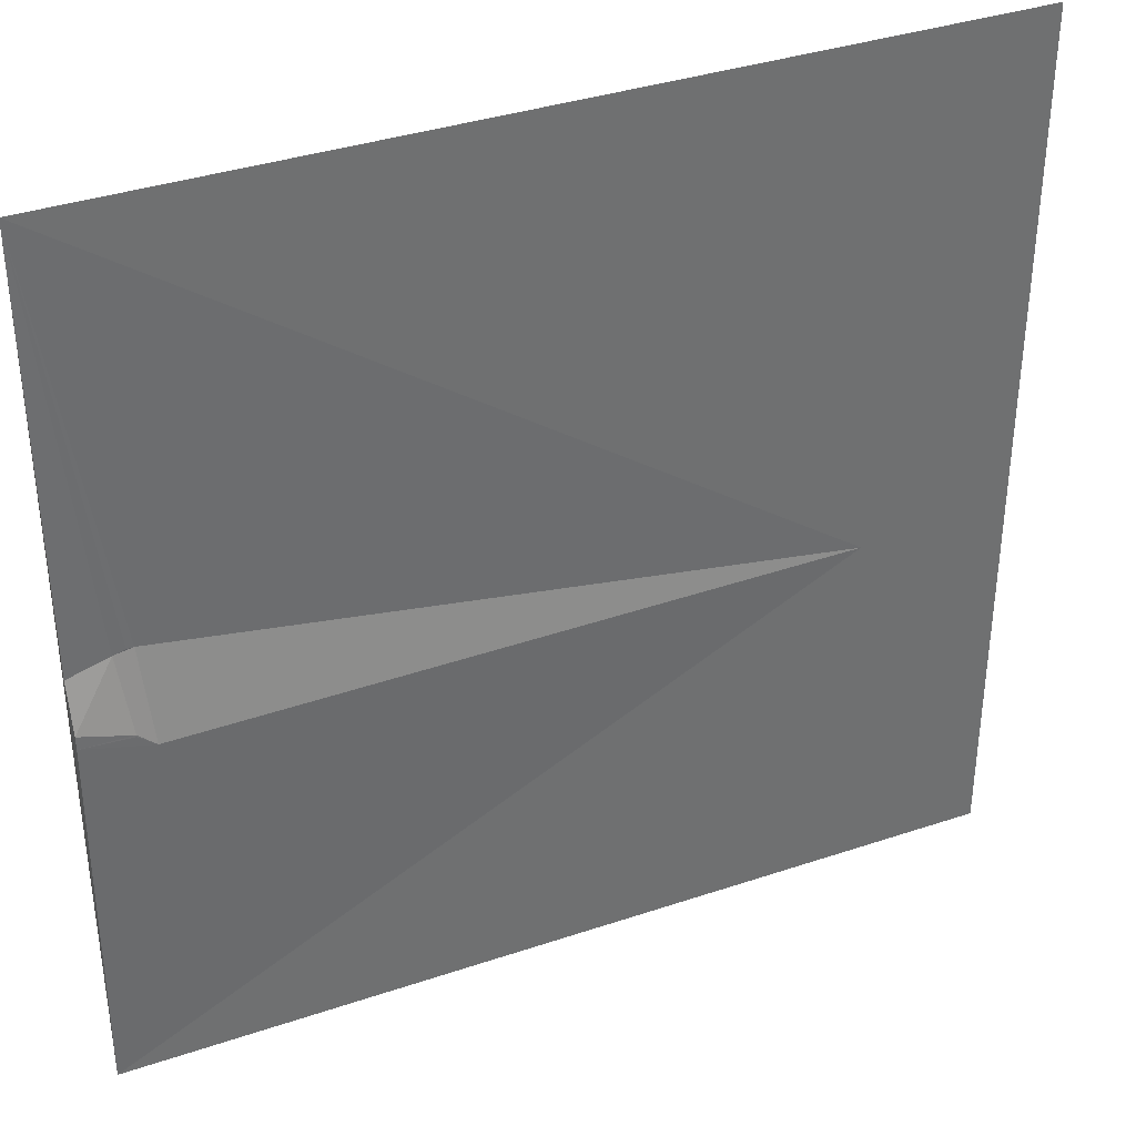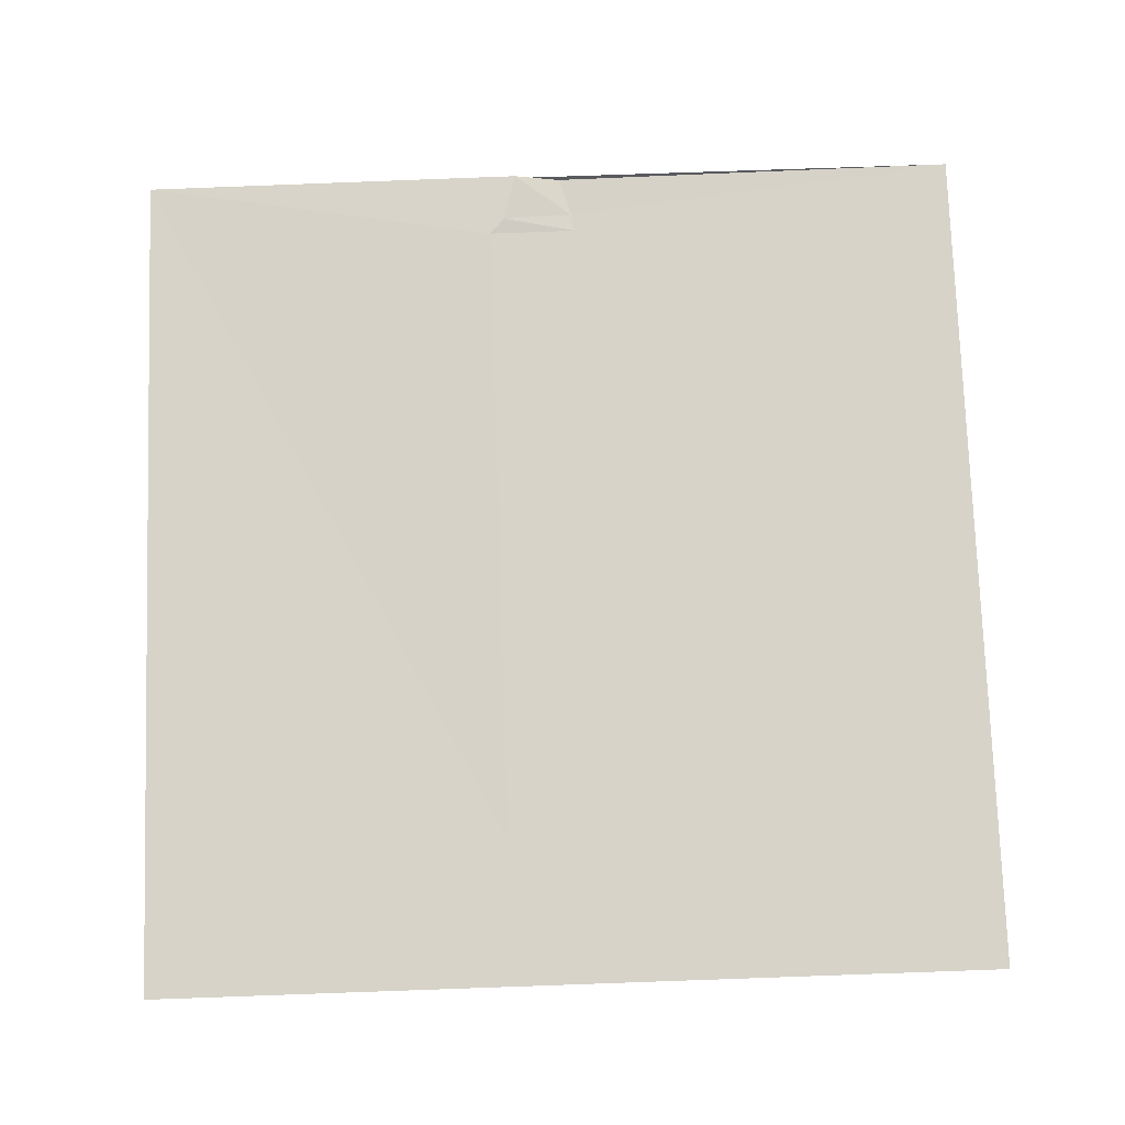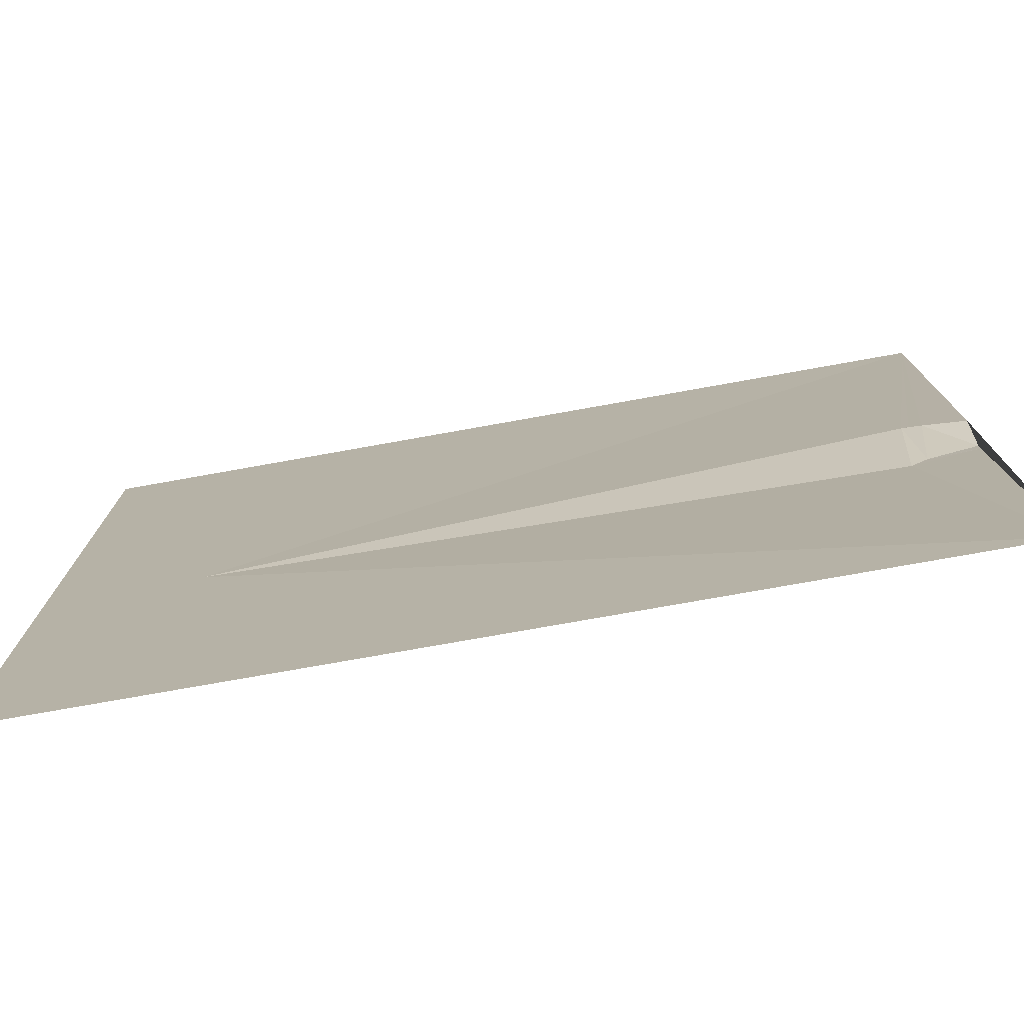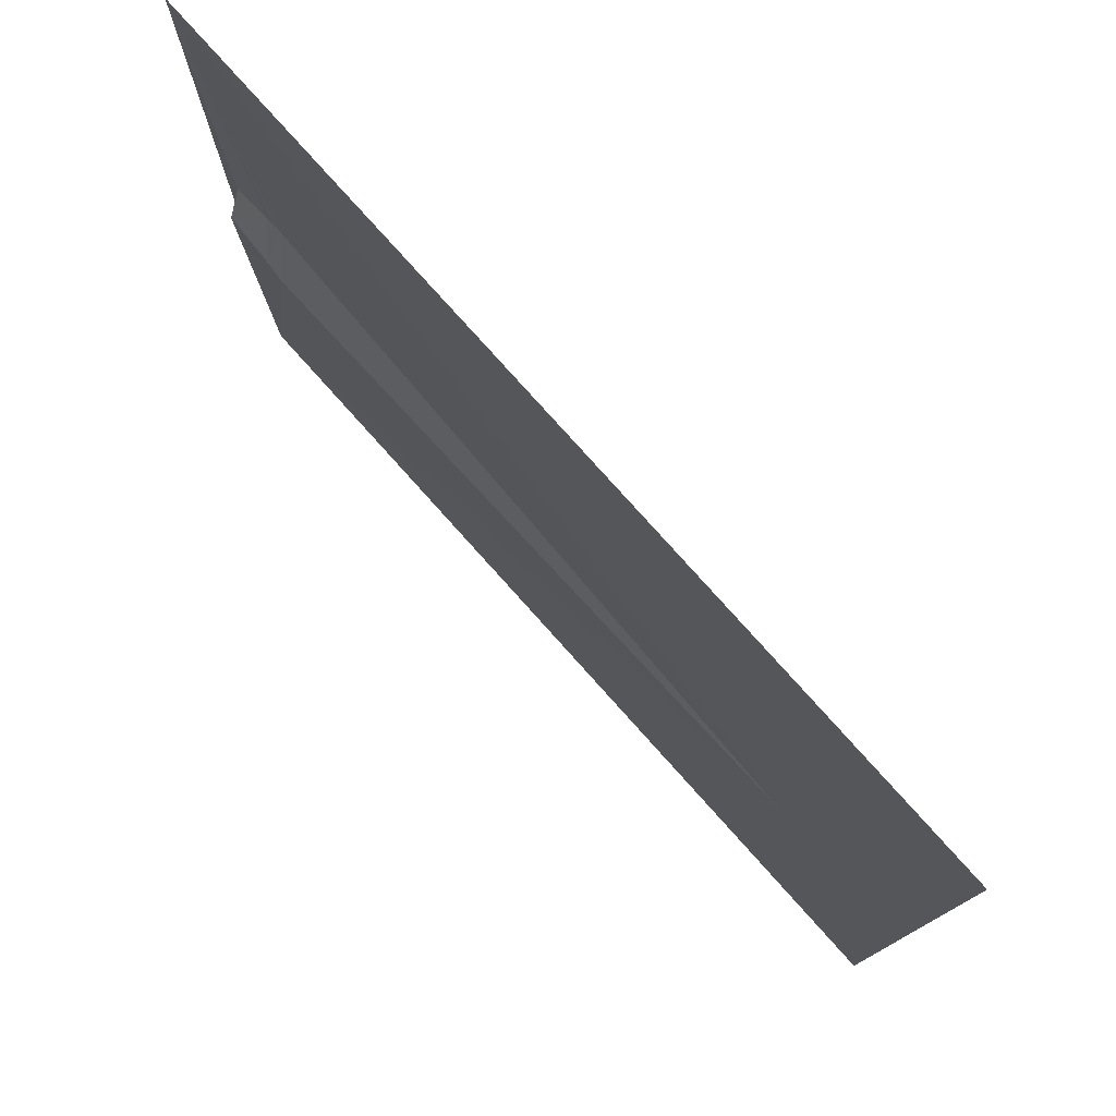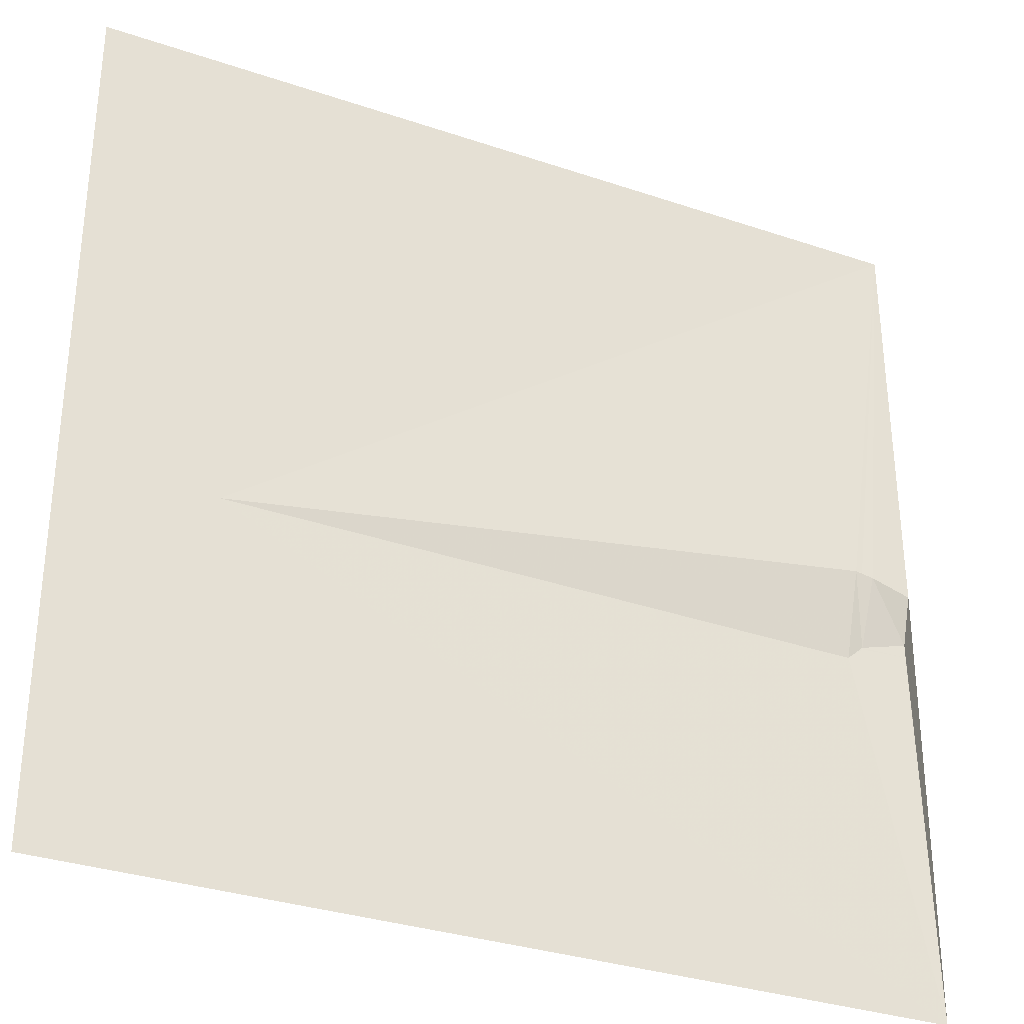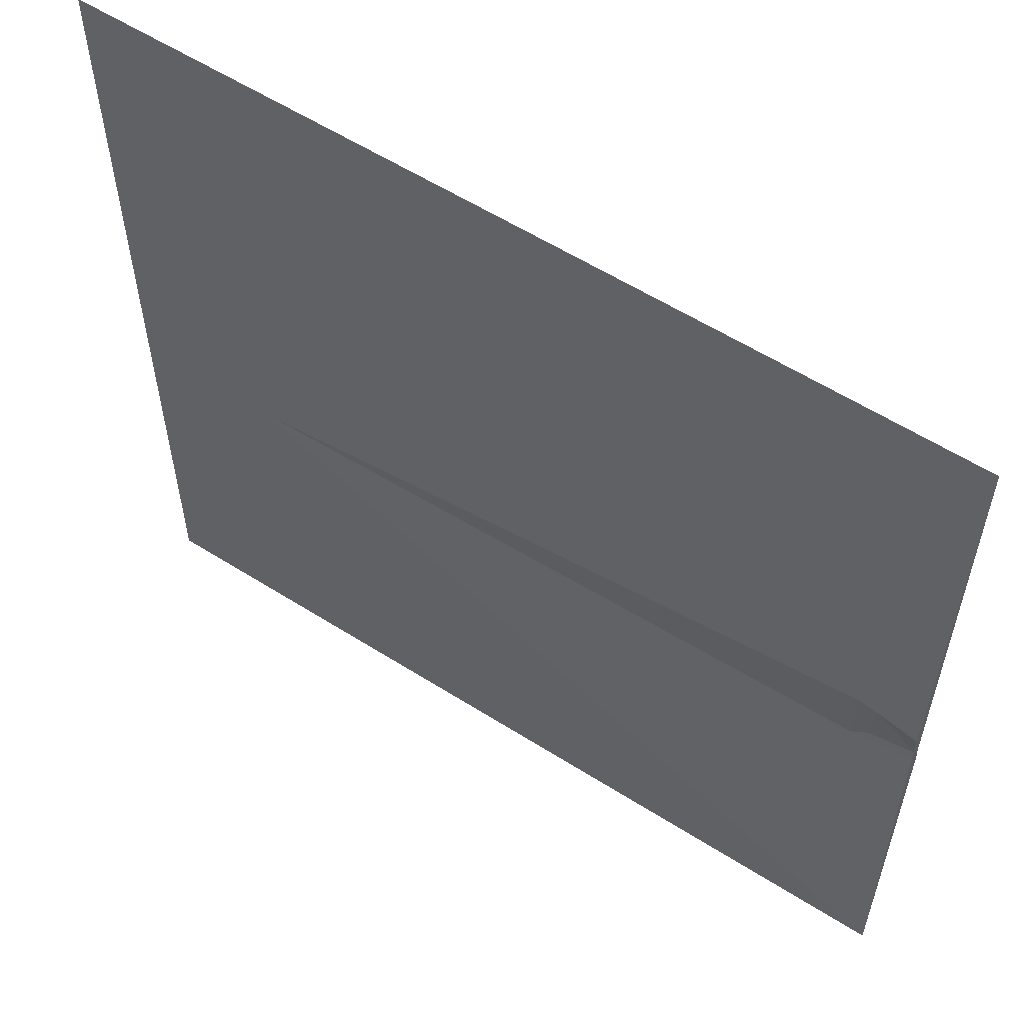
<metadata>
{"format":"obj","ext":"obj","renderer":"f3d","projection":"perspective","resolution":1024,"background":"white","views":[{"elev":36.8,"azim":156.7,"up":"+Z"},{"elev":76.2,"azim":-92.0,"up":"+Y"},{"elev":-77.2,"azim":10.3,"up":"+Z"},{"elev":78.2,"azim":-131.6,"up":"+Z"},{"elev":-32.4,"azim":-25.1,"up":"+Z"},{"elev":57.8,"azim":33.6,"up":"+Z"}]}
</metadata>
<code>
v 1530 4.501 -4091
v 2041 6.136 -4091
v 2005 2.861 -4331
v 2009 2.911 -4331
v 2016 2.846 -4333
v 2040 3.088 -4340
v 2040 11.66 -4368
v 2011 12.2 -4376
v 2040 11.62 -4376
v 2011 12.21 -4377
v 1617 4.67 -4385
v 2001 12.29 -4385
v 1530 4.263 -4602
v 2041 6.558 -4602
f 12 14 9
f 14 7 9
f 5 2 4
f 2 3 4
f 12 9 10
f 14 6 7
f 6 2 5
f 3 5 4
f 10 9 8
f 8 7 5
f 7 8 9
f 14 2 6
f 3 8 5
f 6 5 7
f 1 13 11
f 12 11 14
f 8 12 10
f 3 2 11
f 12 3 11
f 13 14 11
f 3 12 8
f 1 11 2

</code>
